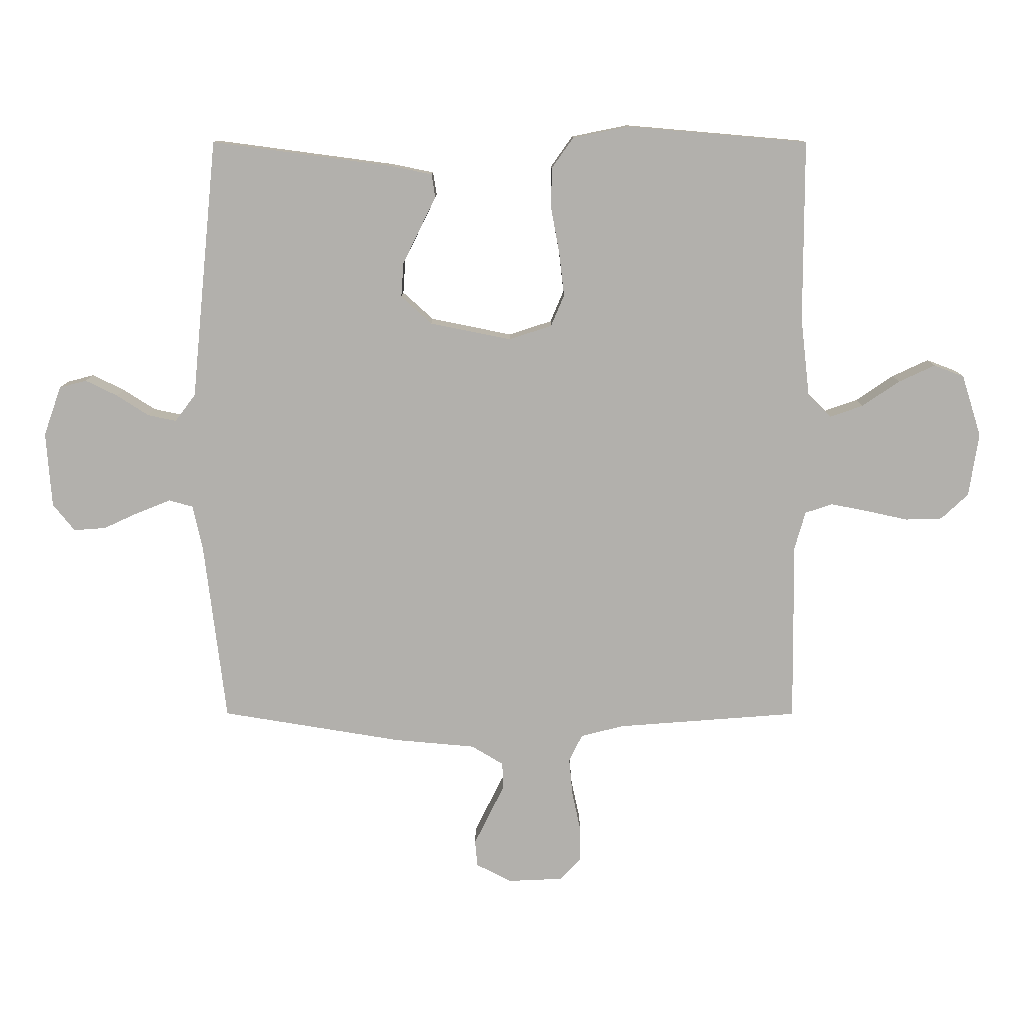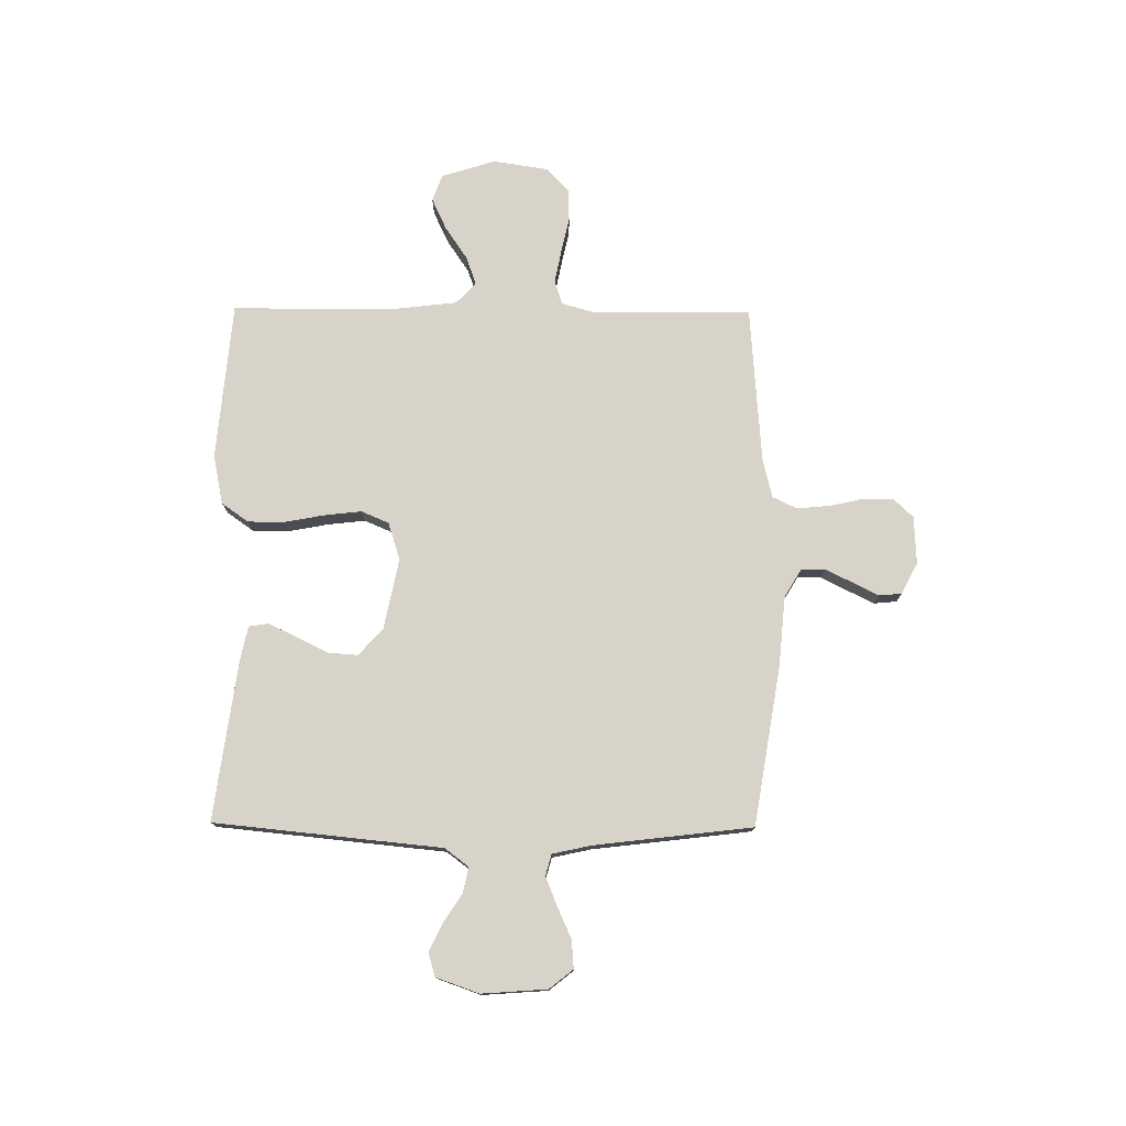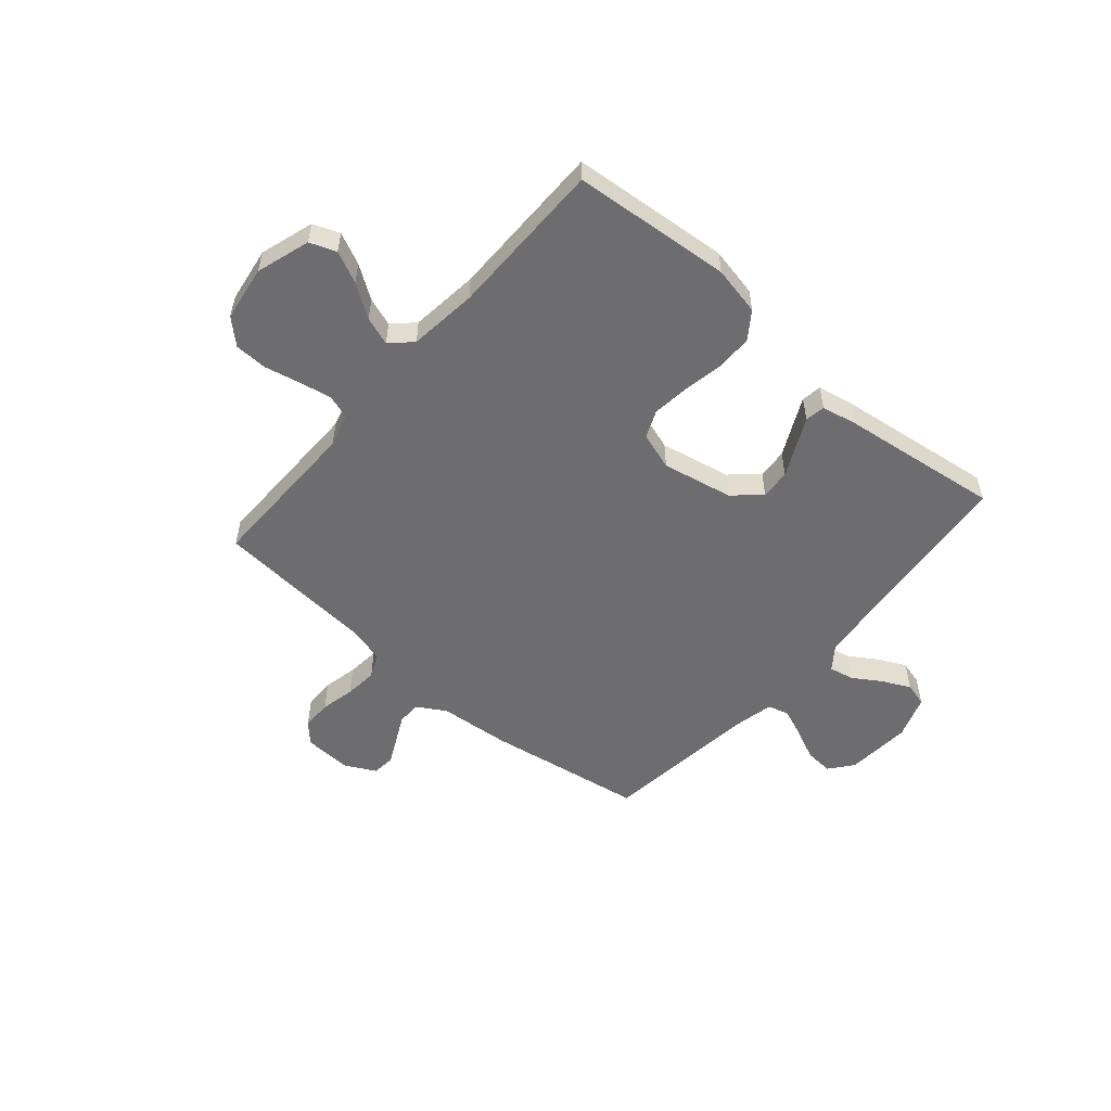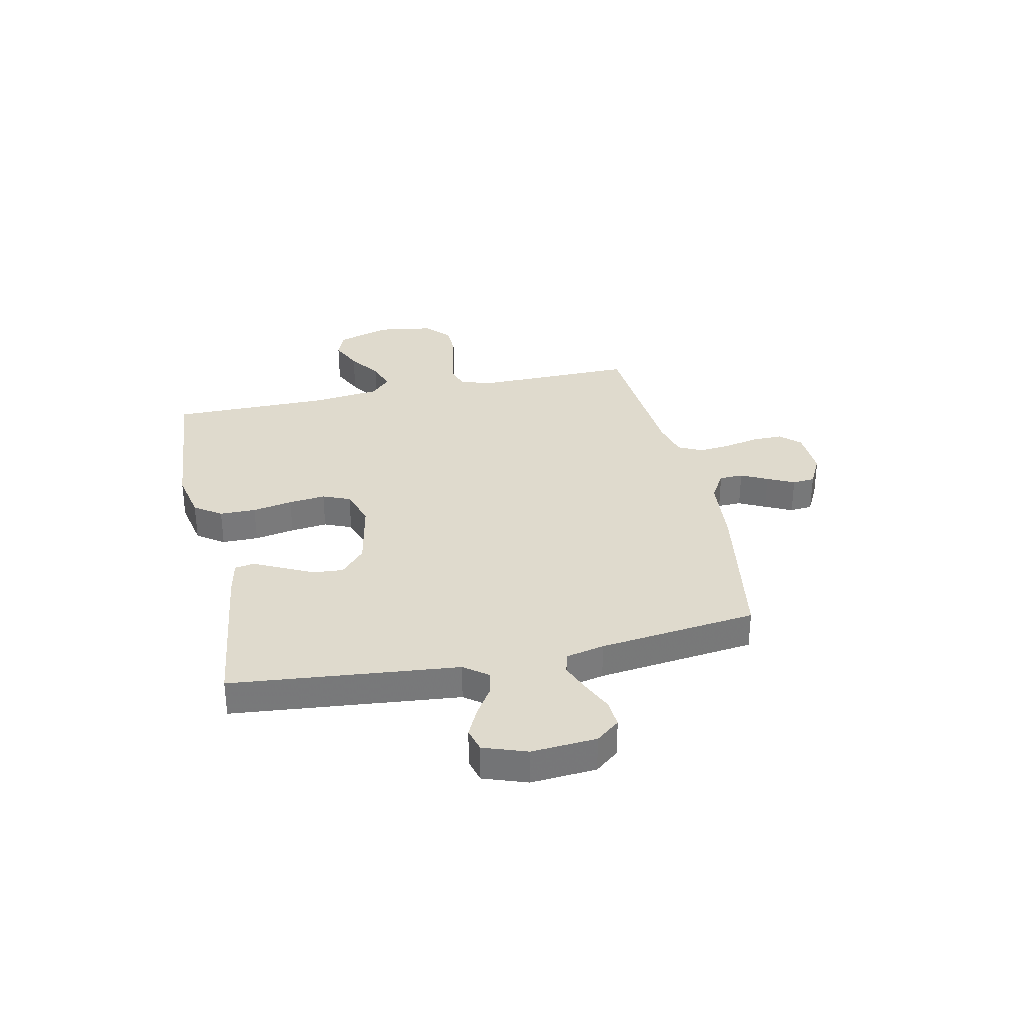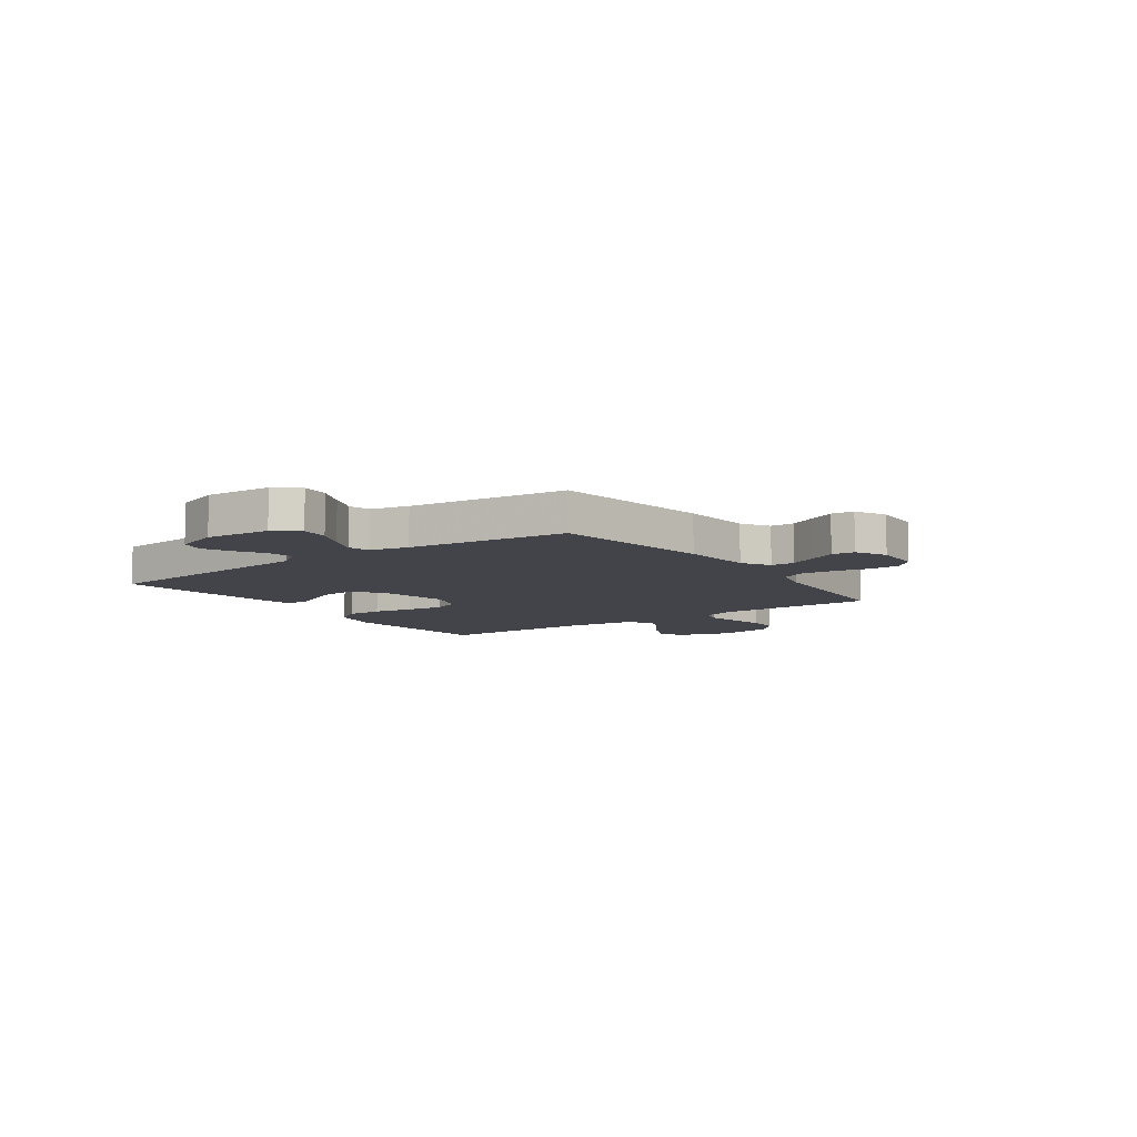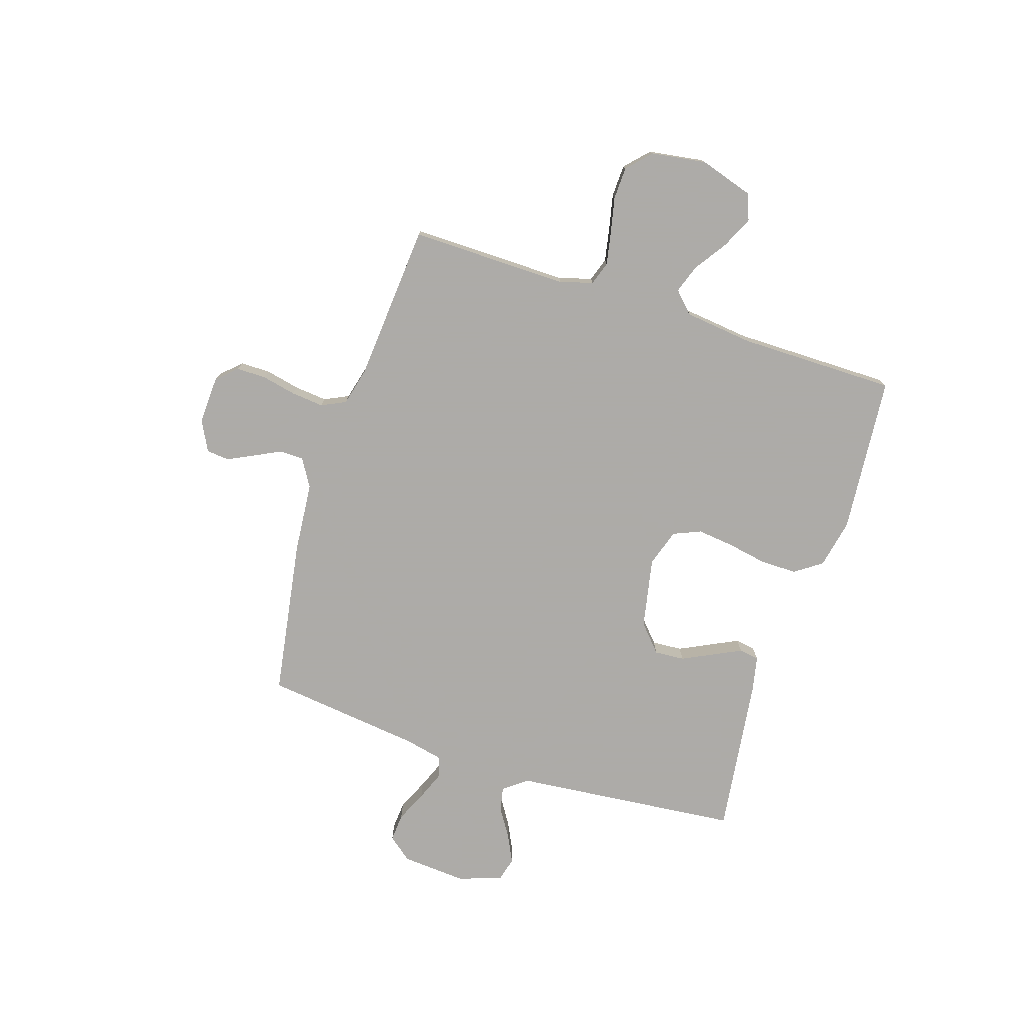
<metadata>
{"format":"obj","ext":"obj","renderer":"f3d","projection":"perspective","resolution":1024,"background":"white","views":[{"elev":11.2,"azim":-179.8,"up":"+Z"},{"elev":76.5,"azim":90.5,"up":"+Y"},{"elev":-54.1,"azim":-40.8,"up":"+Y"},{"elev":32.8,"azim":77.8,"up":"+Y"},{"elev":-8.5,"azim":125.4,"up":"+Y"},{"elev":-76.5,"azim":-107.9,"up":"+Y"}]}
</metadata>
<code>
v -0.5 0.07 0.5
v -0.2 0.07 0.526
v -0.107 0.07 0.507
v -0.071 0.07 0.456
v -0.071 0.07 0.387
v -0.085 0.07 0.311
v -0.093 0.07 0.241
v -0.071 0.07 0.189
v 0 0.07 0.166
v 0.134 0.07 0.193
v 0.185 0.07 0.239
v 0.181 0.07 0.296
v 0.152 0.07 0.355
v 0.126 0.07 0.408
v 0.132 0.07 0.446
v 0.2 0.07 0.46
v 0.5 0.07 0.5
v 0.53 0.07 0.2
v 0.543 0.07 0.069
v 0.577 0.07 0.024
v 0.624 0.07 0.034
v 0.677 0.07 0.068
v 0.73 0.07 0.094
v 0.775 0.07 0.082
v 0.804 0.07 0
v 0.795 0.07 -0.124
v 0.759 0.07 -0.169
v 0.706 0.07 -0.165
v 0.647 0.07 -0.138
v 0.592 0.07 -0.116
v 0.552 0.07 -0.127
v 0.536 0.07 -0.2
v 0.5 0.07 -0.5
v 0.2 0.07 -0.549
v 0.066 0.07 -0.561
v 0.013 0.07 -0.593
v 0.012 0.07 -0.638
v 0.037 0.07 -0.688
v 0.062 0.07 -0.739
v 0.058 0.07 -0.782
v 0 0.07 -0.812
v -0.091 0.07 -0.808
v -0.126 0.07 -0.771
v -0.126 0.07 -0.714
v -0.112 0.07 -0.649
v -0.106 0.07 -0.587
v -0.128 0.07 -0.541
v -0.2 0.07 -0.523
v -0.5 0.07 -0.5
v -0.497 0.07 -0.2
v -0.515 0.07 -0.137
v -0.56 0.07 -0.122
v -0.622 0.07 -0.134
v -0.69 0.07 -0.149
v -0.751 0.07 -0.147
v -0.796 0.07 -0.105
v -0.812 0.07 0
v -0.78 0.07 0.102
v -0.73 0.07 0.121
v -0.67 0.07 0.093
v -0.608 0.07 0.051
v -0.554 0.07 0.032
v -0.515 0.07 0.07
v -0.5 0.07 0.2
v -0.5 0 0.5
v -0.2 0 0.526
v -0.107 0 0.507
v -0.071 0 0.456
v -0.071 0 0.387
v -0.085 0 0.311
v -0.093 0 0.241
v -0.071 0 0.189
v 0 0 0.166
v 0.134 0 0.193
v 0.185 0 0.239
v 0.181 0 0.296
v 0.152 0 0.355
v 0.126 0 0.408
v 0.132 0 0.446
v 0.2 0 0.46
v 0.5 0 0.5
v 0.53 0 0.2
v 0.543 0 0.069
v 0.577 0 0.024
v 0.624 0 0.034
v 0.677 0 0.068
v 0.73 0 0.094
v 0.775 0 0.082
v 0.804 0 0
v 0.795 0 -0.124
v 0.759 0 -0.169
v 0.706 0 -0.165
v 0.647 0 -0.138
v 0.592 0 -0.116
v 0.552 0 -0.127
v 0.536 0 -0.2
v 0.5 0 -0.5
v 0.2 0 -0.549
v 0.066 0 -0.561
v 0.013 0 -0.593
v 0.012 0 -0.638
v 0.037 0 -0.688
v 0.062 0 -0.739
v 0.058 0 -0.782
v 0 0 -0.812
v -0.091 0 -0.808
v -0.126 0 -0.771
v -0.126 0 -0.714
v -0.112 0 -0.649
v -0.106 0 -0.587
v -0.128 0 -0.541
v -0.2 0 -0.523
v -0.5 0 -0.5
v -0.497 0 -0.2
v -0.515 0 -0.137
v -0.56 0 -0.122
v -0.622 0 -0.134
v -0.69 0 -0.149
v -0.751 0 -0.147
v -0.796 0 -0.105
v -0.812 0 0
v -0.78 0 0.102
v -0.73 0 0.121
v -0.67 0 0.093
v -0.608 0 0.051
v -0.554 0 0.032
v -0.515 0 0.07
v -0.5 0 0.2
f 58 59 60 61
f 58 61 62
f 57 58 62
f 56 57 62
f 53 54 55 56
f 52 53 56 62
f 51 52 62 63
f 48 49 50
f 47 48 50 51
f 42 43 44 45
f 42 45 46
f 41 42 46
f 40 41 46
f 37 38 39 40
f 37 40 46 47
f 32 33 34 35
f 31 32 35 36
f 26 27 28 29
f 26 29 30
f 25 26 30
f 24 25 30 31
f 21 22 23 24
f 16 17 18 19
f 16 19 20
f 15 16 20
f 12 13 14 15
f 12 15 20
f 11 12 20
f 10 11 20
f 9 10 20
f 3 4 5 6
f 3 6 7
f 64 1 2 3
f 64 3 7
f 63 64 7 8
f 51 63 8 9
f 36 37 47 51
f 36 51 9 20
f 21 24 31 36
f 20 21 36
f 125 124 123 122
f 126 125 122
f 126 122 121
f 126 121 120
f 120 119 118 117
f 126 120 117 116
f 127 126 116 115
f 114 113 112
f 115 114 112 111
f 109 108 107 106
f 110 109 106
f 110 106 105
f 110 105 104
f 104 103 102 101
f 111 110 104 101
f 99 98 97 96
f 100 99 96 95
f 93 92 91 90
f 94 93 90
f 94 90 89
f 95 94 89 88
f 88 87 86 85
f 83 82 81 80
f 84 83 80
f 84 80 79
f 79 78 77 76
f 84 79 76
f 84 76 75
f 84 75 74
f 84 74 73
f 70 69 68 67
f 71 70 67
f 67 66 65 128
f 71 67 128
f 72 71 128 127
f 73 72 127 115
f 115 111 101 100
f 84 73 115 100
f 100 95 88 85
f 100 85 84
f 1 65 66 2
f 2 66 67 3
f 3 67 68 4
f 4 68 69 5
f 5 69 70 6
f 6 70 71 7
f 7 71 72 8
f 8 72 73 9
f 9 73 74 10
f 10 74 75 11
f 11 75 76 12
f 12 76 77 13
f 13 77 78 14
f 14 78 79 15
f 15 79 80 16
f 16 80 81 17
f 17 81 82 18
f 18 82 83 19
f 19 83 84 20
f 20 84 85 21
f 21 85 86 22
f 22 86 87 23
f 23 87 88 24
f 24 88 89 25
f 25 89 90 26
f 26 90 91 27
f 27 91 92 28
f 28 92 93 29
f 29 93 94 30
f 30 94 95 31
f 31 95 96 32
f 32 96 97 33
f 33 97 98 34
f 34 98 99 35
f 35 99 100 36
f 36 100 101 37
f 37 101 102 38
f 38 102 103 39
f 39 103 104 40
f 40 104 105 41
f 41 105 106 42
f 42 106 107 43
f 43 107 108 44
f 44 108 109 45
f 45 109 110 46
f 46 110 111 47
f 47 111 112 48
f 48 112 113 49
f 49 113 114 50
f 50 114 115 51
f 51 115 116 52
f 52 116 117 53
f 53 117 118 54
f 54 118 119 55
f 55 119 120 56
f 56 120 121 57
f 57 121 122 58
f 58 122 123 59
f 59 123 124 60
f 60 124 125 61
f 61 125 126 62
f 62 126 127 63
f 63 127 128 64
f 64 128 65 1

</code>
